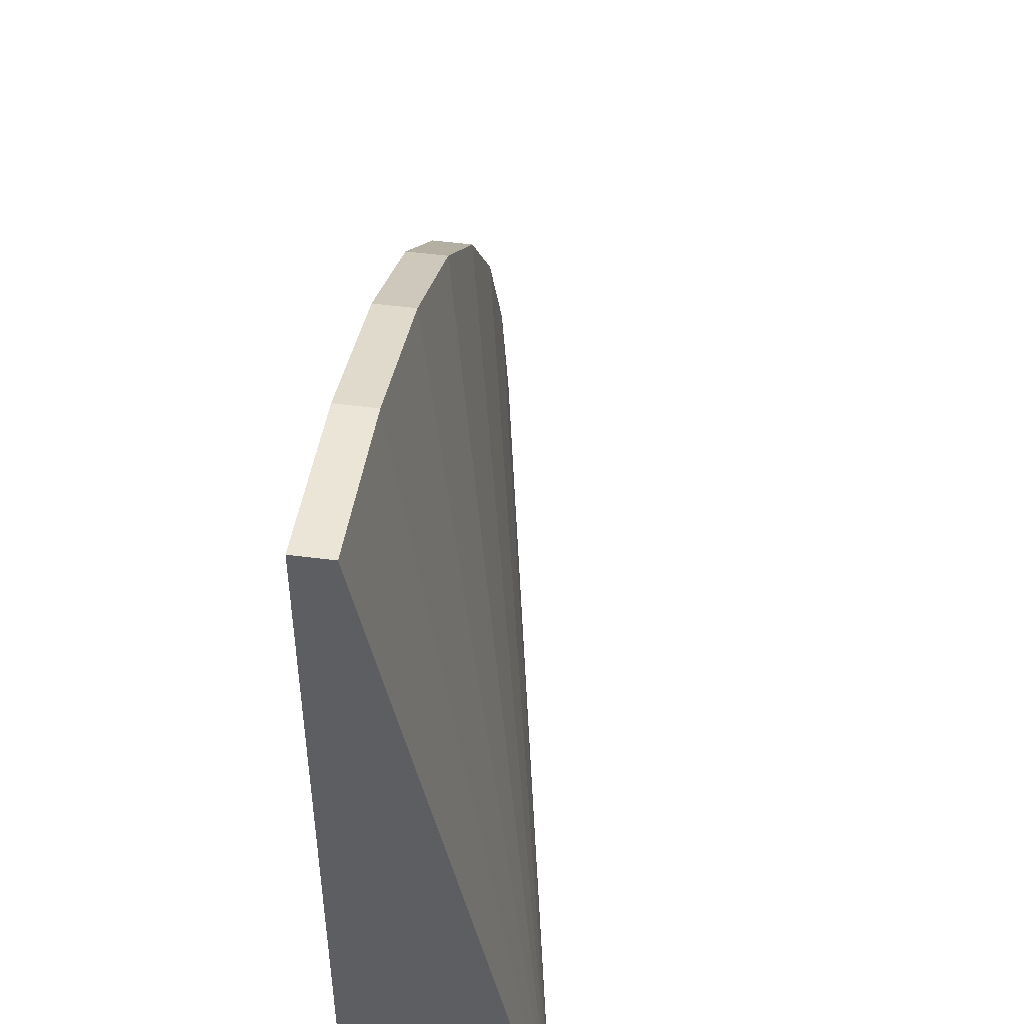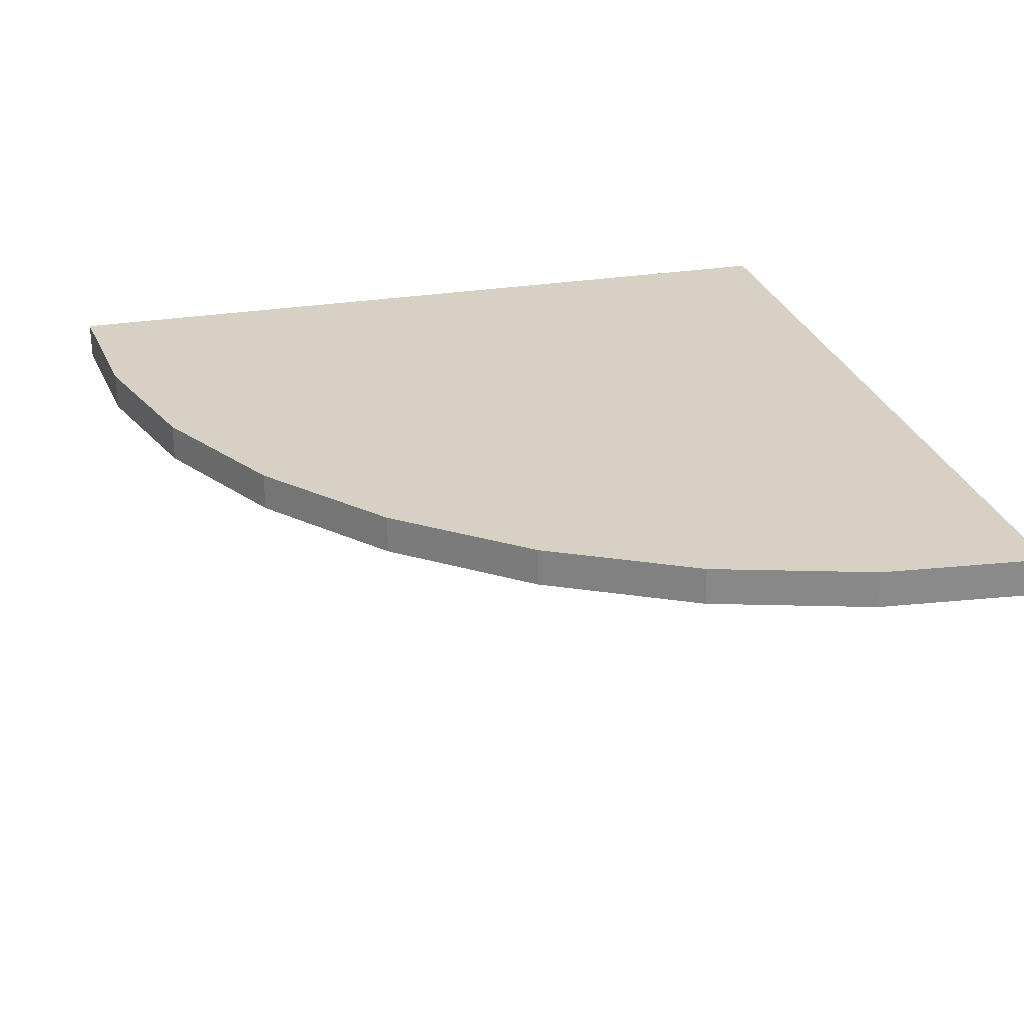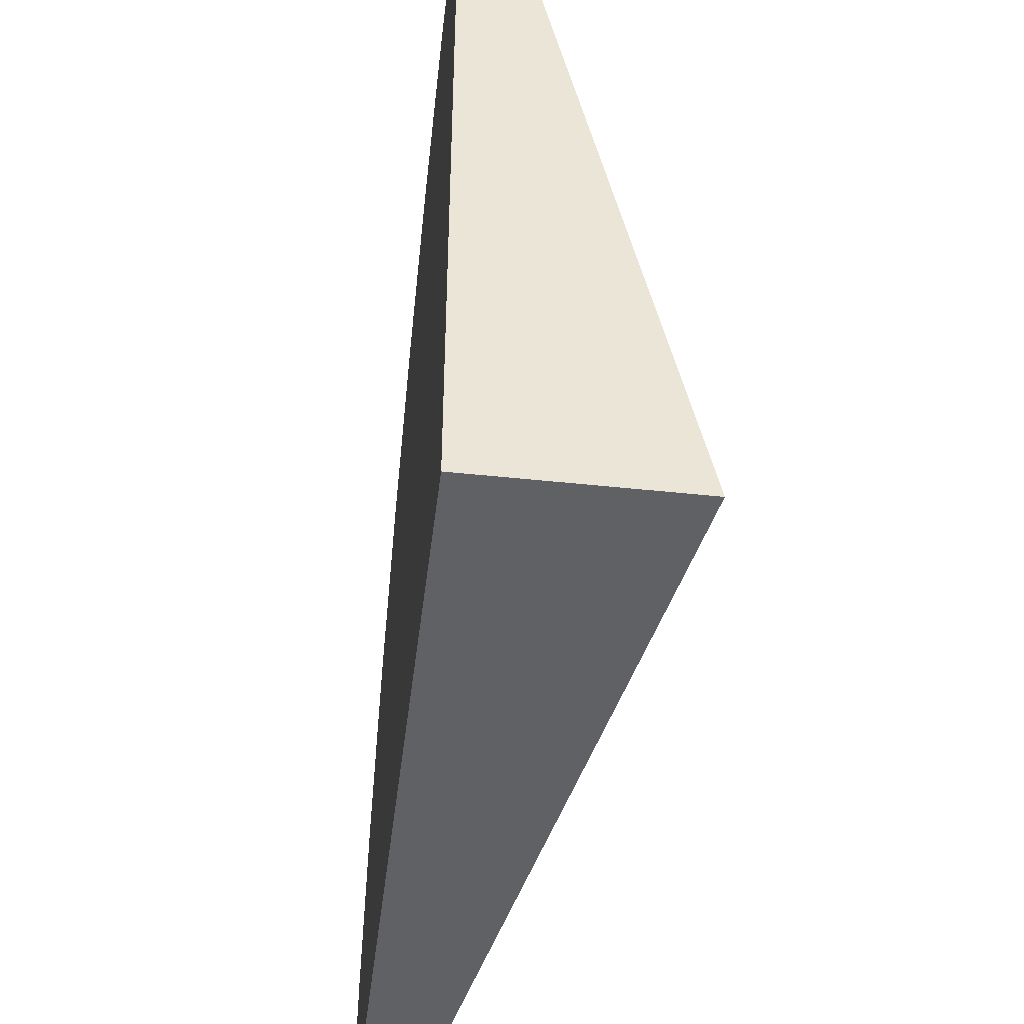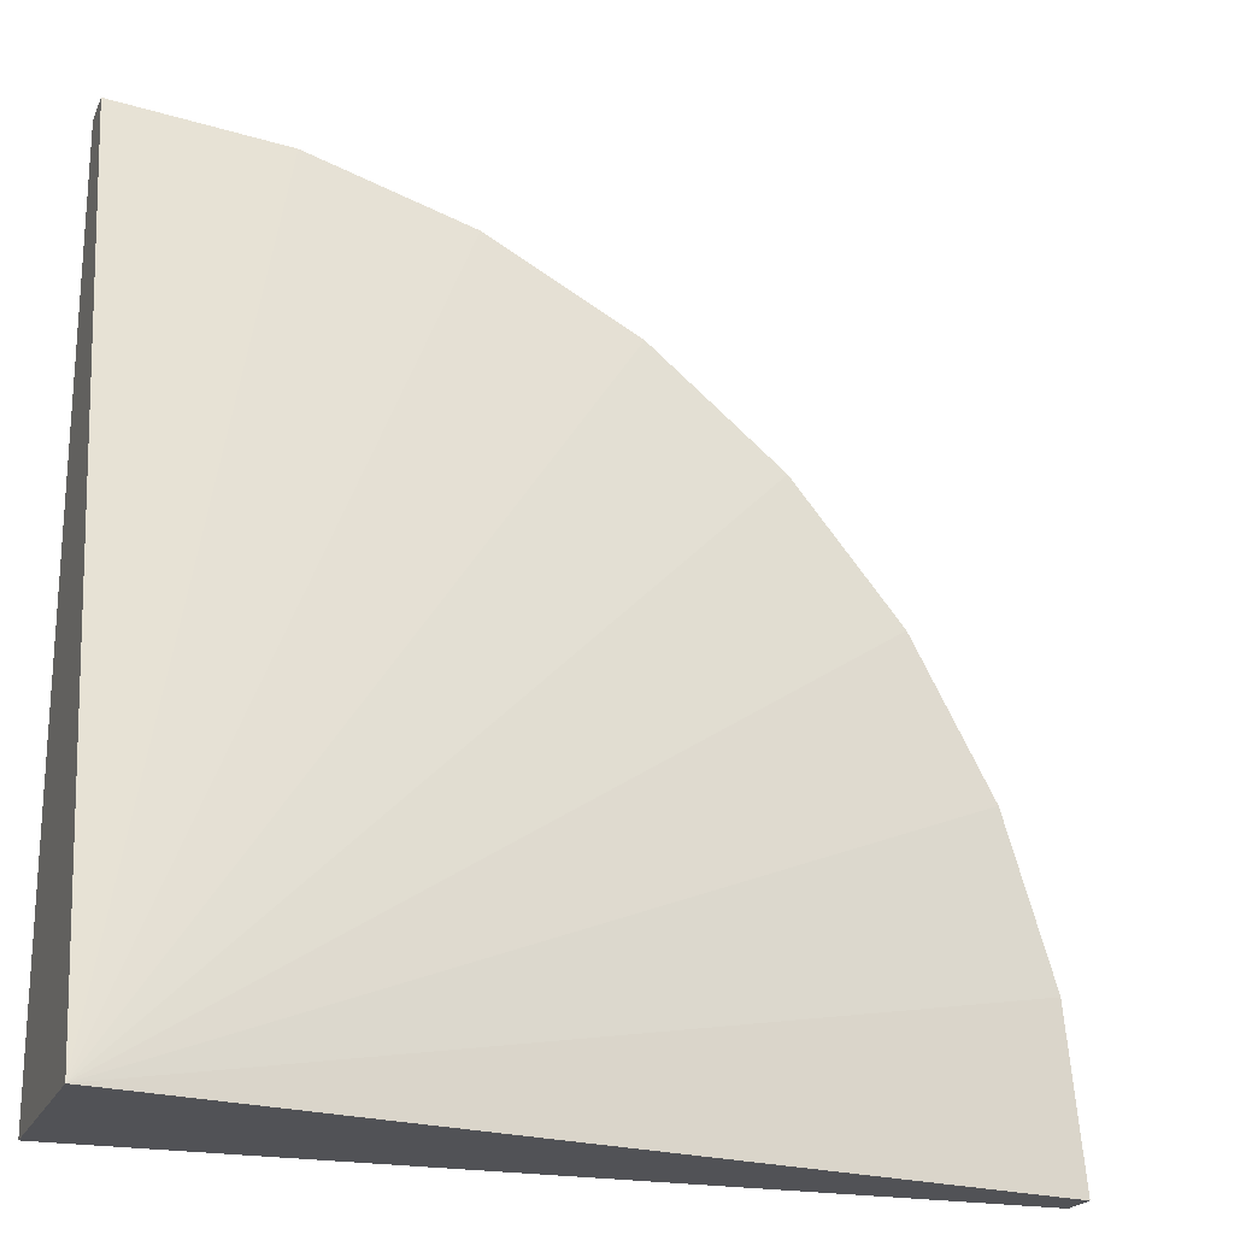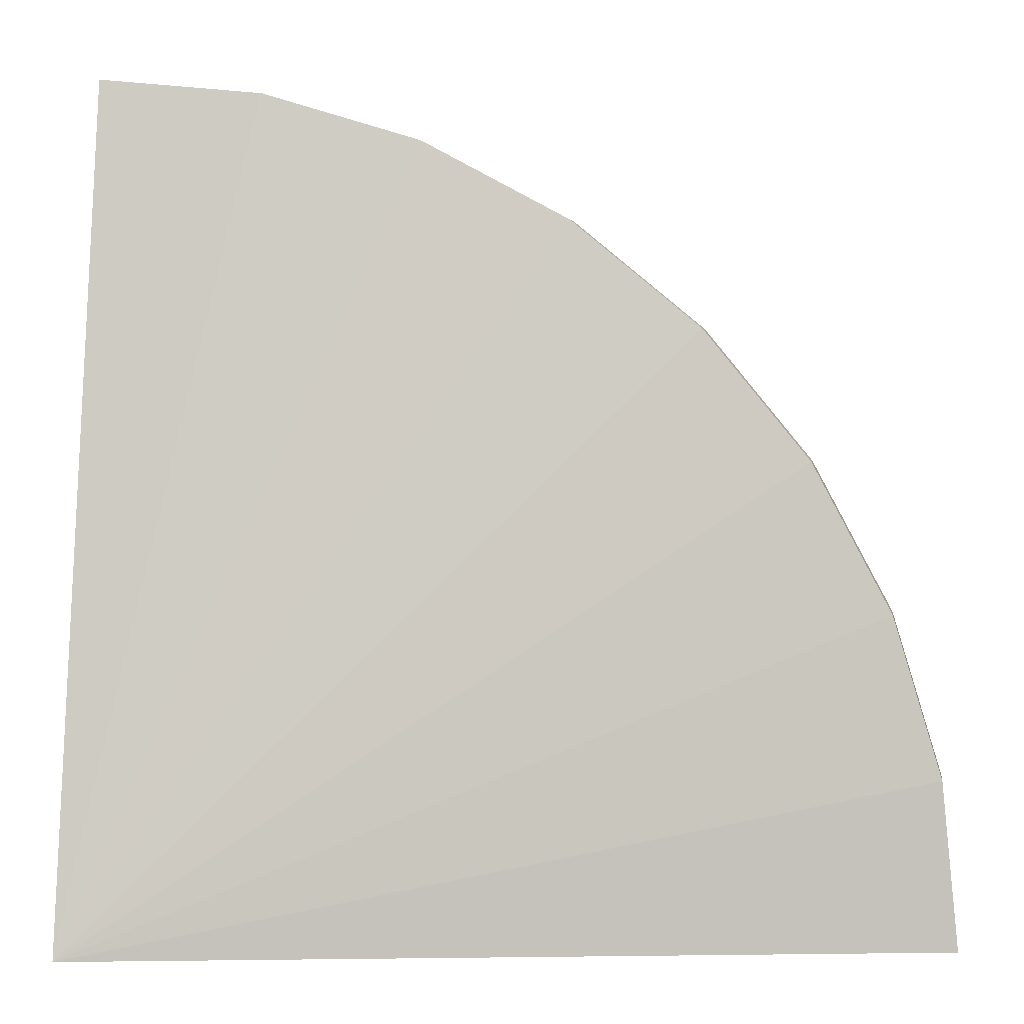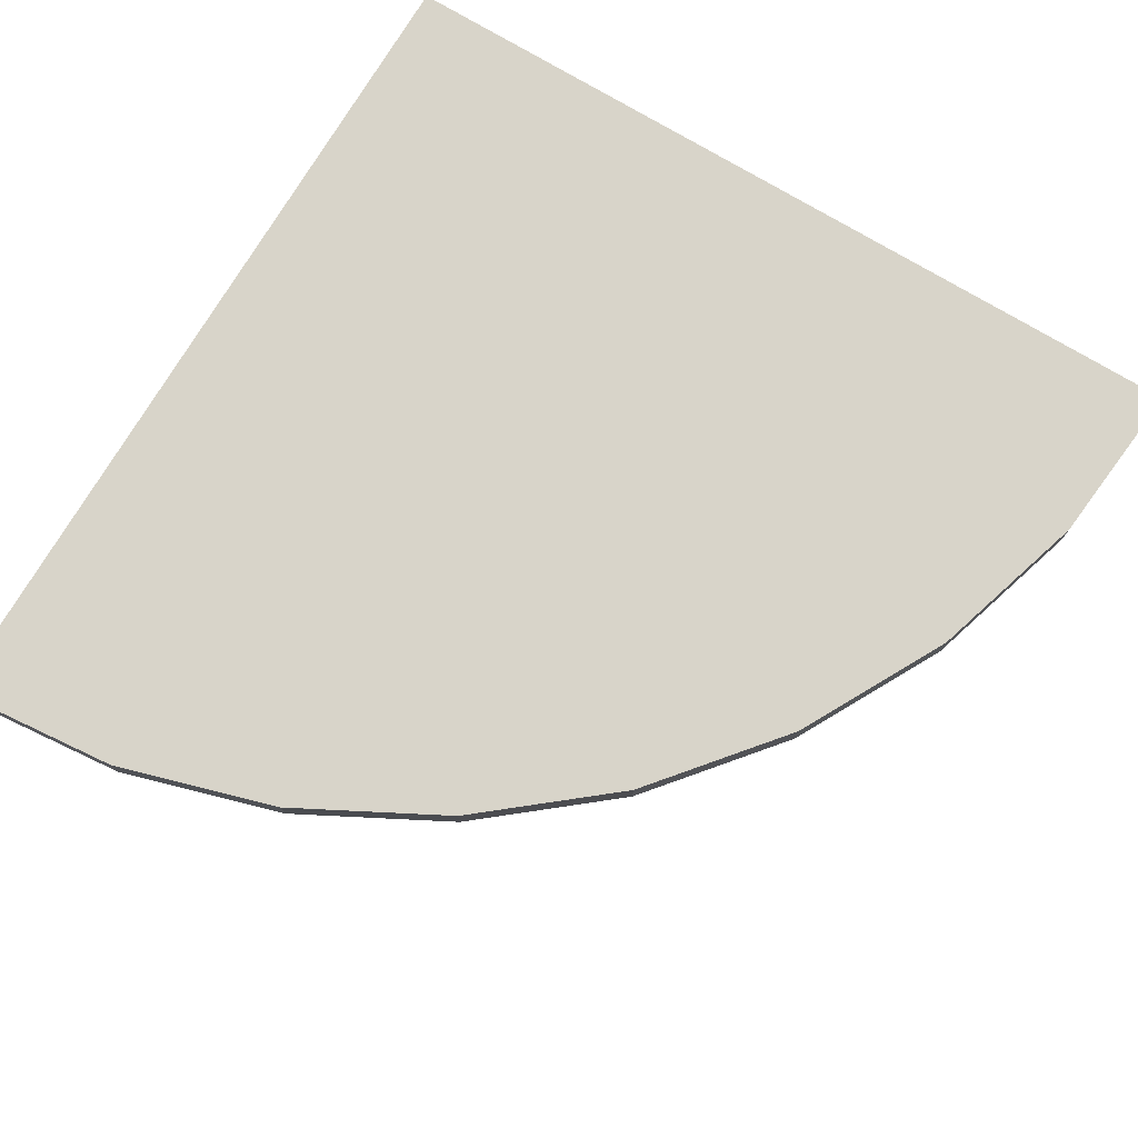
<metadata>
{"format":"obj","ext":"obj","renderer":"f3d","projection":"perspective","resolution":1024,"background":"white","views":[{"elev":49.3,"azim":98.3,"up":"+Y"},{"elev":26.8,"azim":-104.6,"up":"+Z"},{"elev":-47.1,"azim":83.1,"up":"+Y"},{"elev":-21.2,"azim":160.7,"up":"+Y"},{"elev":2.9,"azim":-171.6,"up":"+Y"},{"elev":75.3,"azim":-149.1,"up":"+Z"}]}
</metadata>
<code>
g pb_Mesh-5725340
v -0 0 0.39
v 0.03843 0.3902 0.39
v -0 0 0.48
v 0.03843 0.3902 0.48
v 2 0 0
v 2 0 0
v 2 0 0.48
v 2 0 0
v 2 0 0.48
v 2 0 0.48
v -0 0 0.48
v 2 0 0.48
v -0 0 0.39
v 2 0 0
v 0.03843 0.3902 0.39
v 0.1522 0.7654 0.39
v 0.03843 0.3902 0.48
v 0.1522 0.7654 0.48
v 2 0 0
v 2 0 0
v 2 0 0.48
v 2 0 0
v 2 0 0.48
v 2 0 0.48
v 0.1522 0.7654 0.39
v 0.3371 1.111 0.39
v 0.1522 0.7654 0.48
v 0.3371 1.111 0.48
v 2 0 0
v 2 0 0
v 2 0 0.48
v 2 0 0
v 2 0 0.48
v 2 0 0.48
v 0.3371 1.111 0.39
v 0.5858 1.414 0.39
v 0.3371 1.111 0.48
v 0.5858 1.414 0.48
v 2 0 0
v 2 0 0
v 2 0 0.48
v 2 0 0
v 2 0 0.48
v 2 0 0.48
v 0.5858 1.414 0.39
v 0.8889 1.663 0.39
v 0.5858 1.414 0.48
v 0.8889 1.663 0.48
v 2 0 0
v 2 0 0
v 2 0 0.48
v 2 0 0
v 2 0 0.48
v 2 0 0.48
v 0.8889 1.663 0.39
v 1.235 1.848 0.39
v 0.8889 1.663 0.48
v 1.235 1.848 0.48
v 2 0 0
v 2 0 0
v 2 0 0.48
v 2 0 0
v 2 0 0.48
v 2 0 0.48
v 1.235 1.848 0.39
v 1.61 1.962 0.39
v 1.235 1.848 0.48
v 1.61 1.962 0.48
v 2 0 0
v 2 0 0
v 2 0 0.48
v 2 0 0
v 2 0 0.48
v 2 0 0.48
v 1.61 1.962 0.39
v 2 2 0.39
v 1.61 1.962 0.48
v 2 2 0.48
v 2 0 0
v 2 0 0
v 2 0 0.48
v 2 0 0
v 2 0 0.48
v 2 0 0.48
v 2 0 0.48
v 2 2 0.48
v 2 0 0
v 2 2 0.39
v -0 0 0.48
v 0.03843 0.3902 0.48
v 2 0 0.48
v 0.03843 0.3902 0.48
v 2 0 0.48
v 2 0 0.48
v 0.03843 0.3902 0.39
v -0 0 0.39
v 2 0 0
v -0 0 0.39
v 2 0 0
v 2 0 0
v 0.03843 0.3902 0.48
v 0.1522 0.7654 0.48
v 2 0 0.48
v 0.1522 0.7654 0.48
v 2 0 0.48
v 2 0 0.48
v 0.1522 0.7654 0.39
v 0.03843 0.3902 0.39
v 2 0 0
v 0.03843 0.3902 0.39
v 2 0 0
v 2 0 0
v 0.1522 0.7654 0.48
v 0.3371 1.111 0.48
v 2 0 0.48
v 0.3371 1.111 0.48
v 2 0 0.48
v 2 0 0.48
v 0.3371 1.111 0.39
v 0.1522 0.7654 0.39
v 2 0 0
v 0.1522 0.7654 0.39
v 2 0 0
v 2 0 0
v 0.3371 1.111 0.48
v 0.5858 1.414 0.48
v 2 0 0.48
v 0.5858 1.414 0.48
v 2 0 0.48
v 2 0 0.48
v 0.5858 1.414 0.39
v 0.3371 1.111 0.39
v 2 0 0
v 0.3371 1.111 0.39
v 2 0 0
v 2 0 0
v 0.5858 1.414 0.48
v 0.8889 1.663 0.48
v 2 0 0.48
v 0.8889 1.663 0.48
v 2 0 0.48
v 2 0 0.48
v 0.8889 1.663 0.39
v 0.5858 1.414 0.39
v 2 0 0
v 0.5858 1.414 0.39
v 2 0 0
v 2 0 0
v 0.8889 1.663 0.48
v 1.235 1.848 0.48
v 2 0 0.48
v 1.235 1.848 0.48
v 2 0 0.48
v 2 0 0.48
v 1.235 1.848 0.39
v 0.8889 1.663 0.39
v 2 0 0
v 0.8889 1.663 0.39
v 2 0 0
v 2 0 0
v 1.235 1.848 0.48
v 1.61 1.962 0.48
v 2 0 0.48
v 1.61 1.962 0.48
v 2 0 0.48
v 2 0 0.48
v 1.61 1.962 0.39
v 1.235 1.848 0.39
v 2 0 0
v 1.235 1.848 0.39
v 2 0 0
v 2 0 0
v 1.61 1.962 0.48
v 2 2 0.48
v 2 0 0.48
v 2 2 0.48
v 2 0 0.48
v 2 0 0.48
v 2 2 0.39
v 1.61 1.962 0.39
v 2 0 0
v 1.61 1.962 0.39
v 2 0 0
v 2 0 0
g pb_Mesh-5725340_0
f 3 2 1
f 3 4 2
f 7 6 5
f 10 9 8
f 13 12 11
f 13 14 12
f 17 16 15
f 17 18 16
f 21 20 19
f 24 23 22
f 27 26 25
f 27 28 26
f 31 30 29
f 34 33 32
f 37 36 35
f 37 38 36
f 41 40 39
f 44 43 42
f 47 46 45
f 47 48 46
f 51 50 49
f 54 53 52
f 57 56 55
f 57 58 56
f 61 60 59
f 64 63 62
f 67 66 65
f 67 68 66
f 71 70 69
f 74 73 72
f 77 76 75
f 77 78 76
f 81 80 79
f 84 83 82
f 87 86 85
f 87 88 86
f 91 90 89
f 94 93 92
f 97 96 95
f 100 99 98
f 103 102 101
f 106 105 104
f 109 108 107
f 112 111 110
f 115 114 113
f 118 117 116
f 121 120 119
f 124 123 122
f 127 126 125
f 130 129 128
f 133 132 131
f 136 135 134
f 139 138 137
f 142 141 140
f 145 144 143
f 148 147 146
f 151 150 149
f 154 153 152
f 157 156 155
f 160 159 158
f 163 162 161
f 166 165 164
f 169 168 167
f 172 171 170
f 175 174 173
f 178 177 176
f 181 180 179
f 184 183 182

</code>
